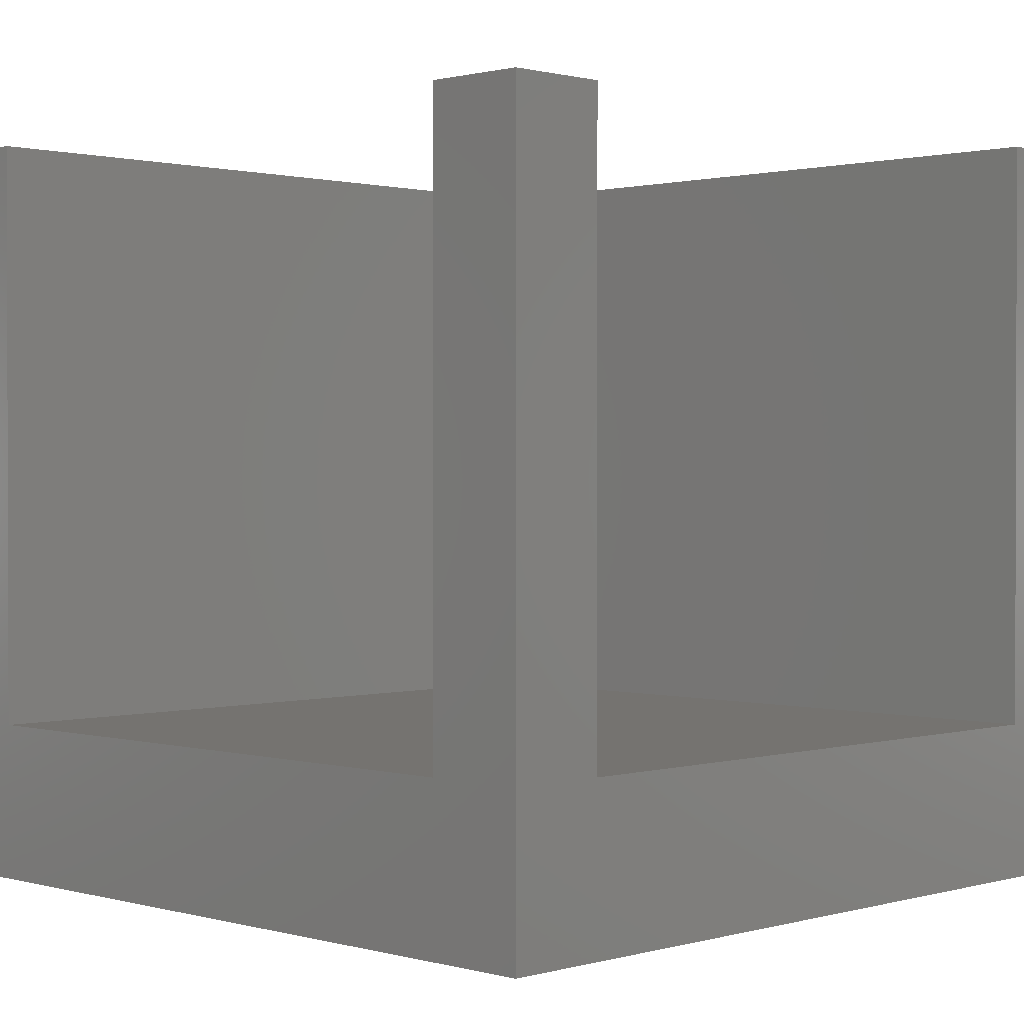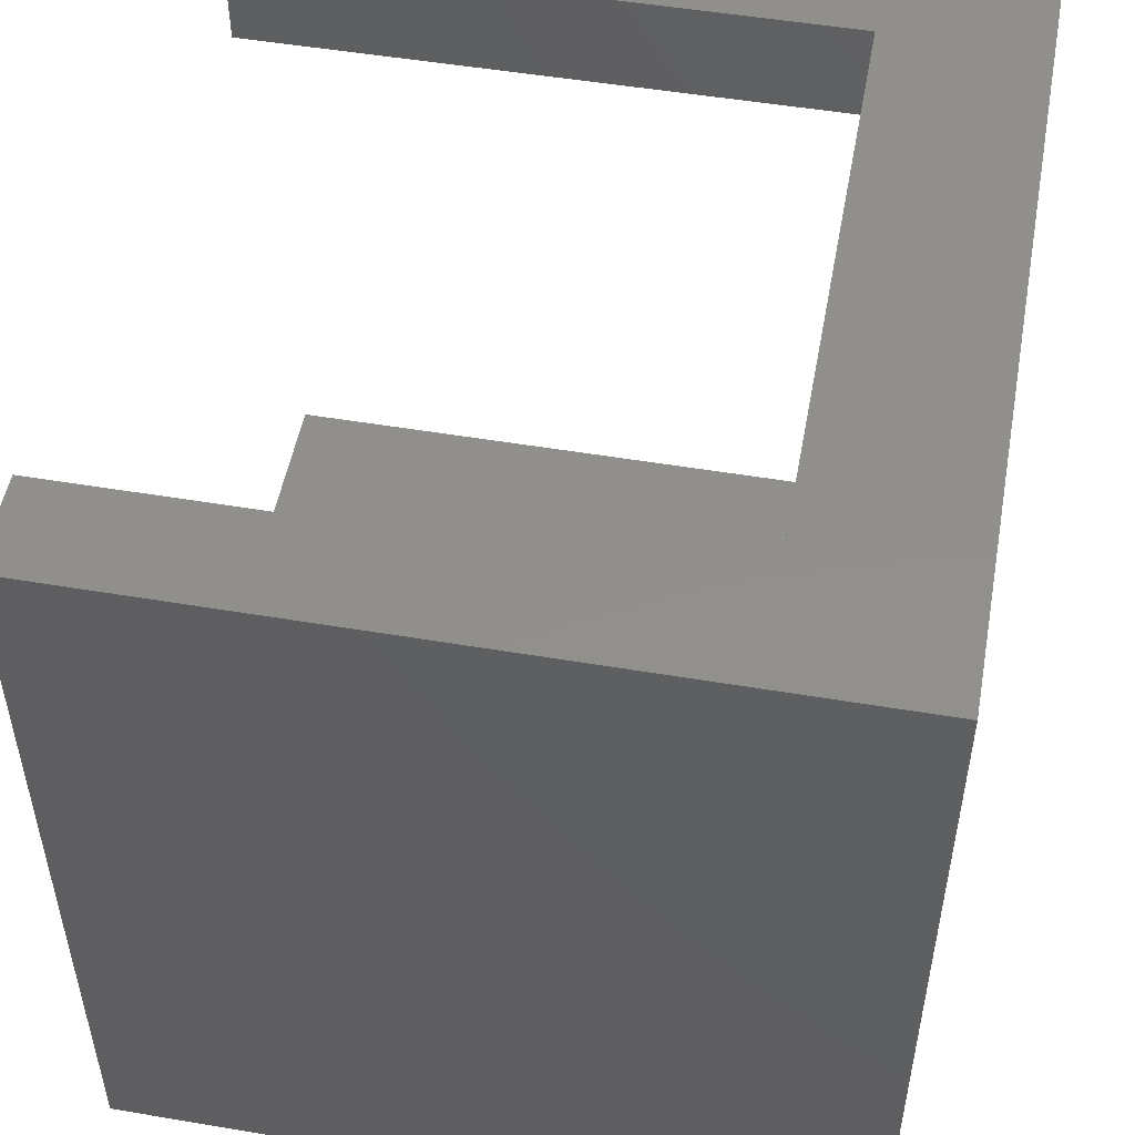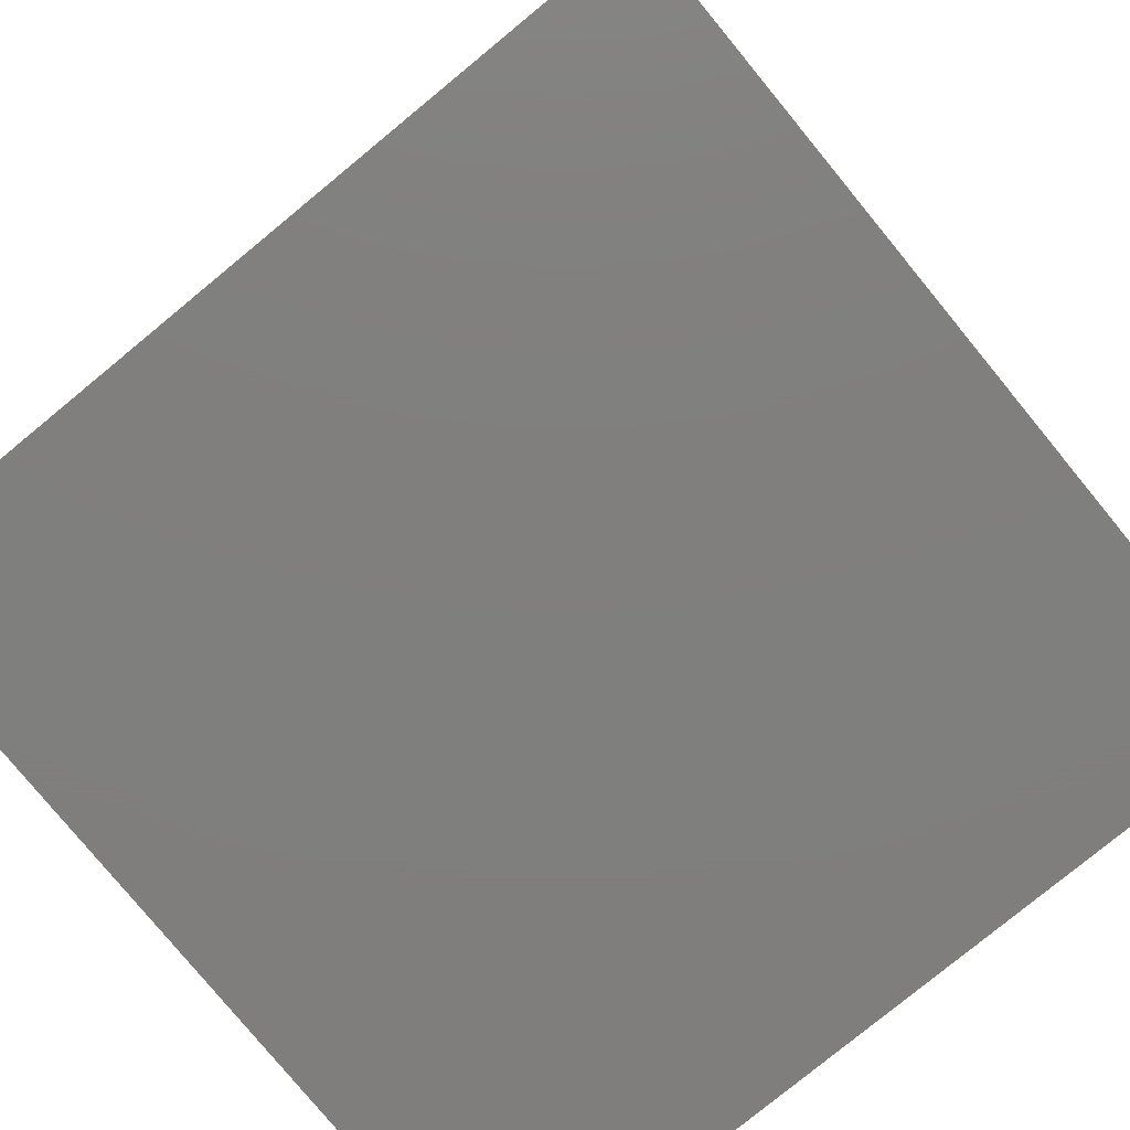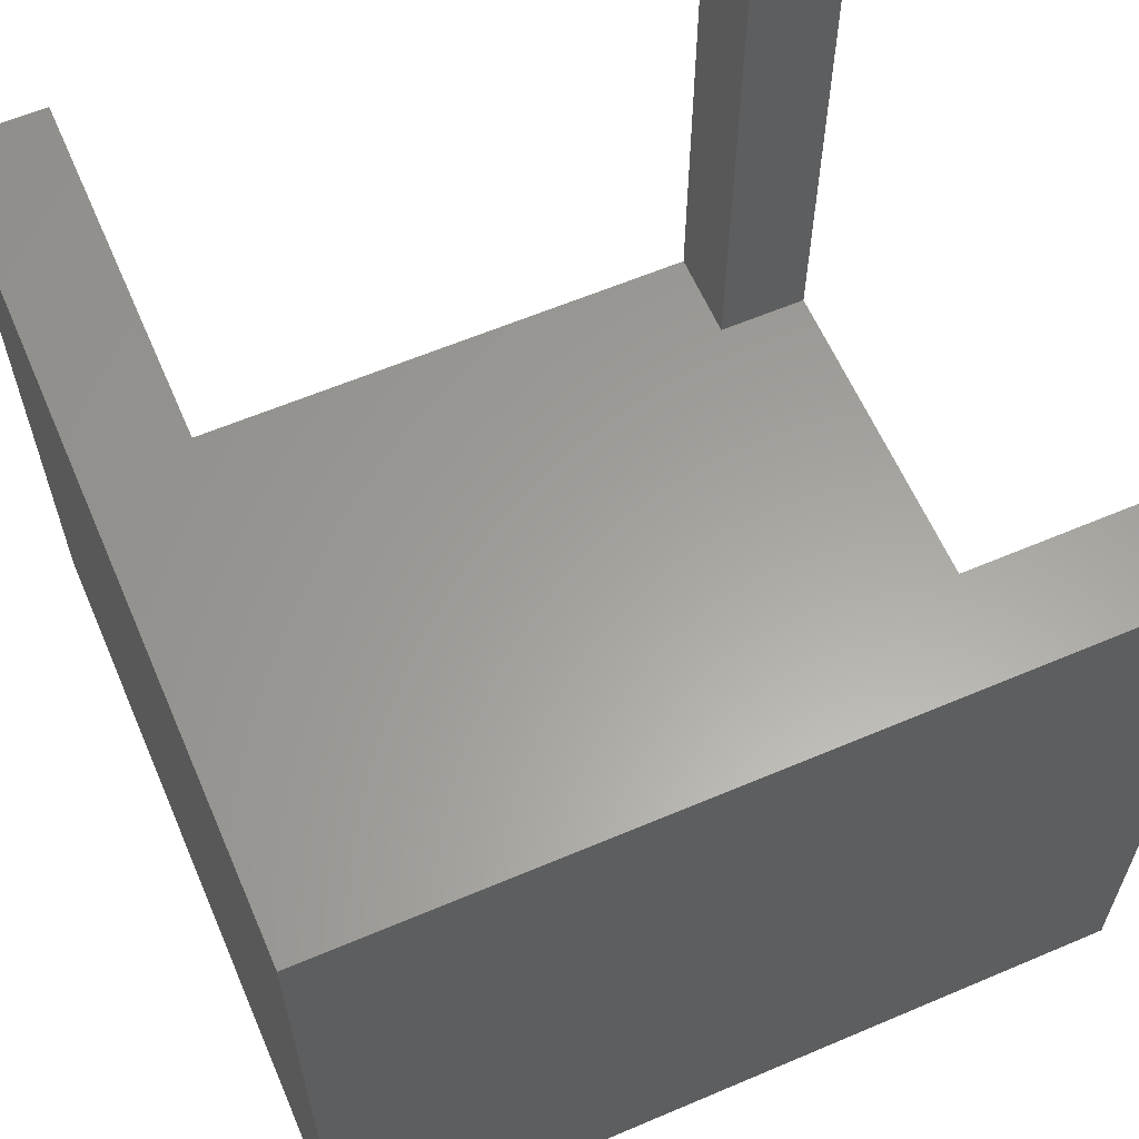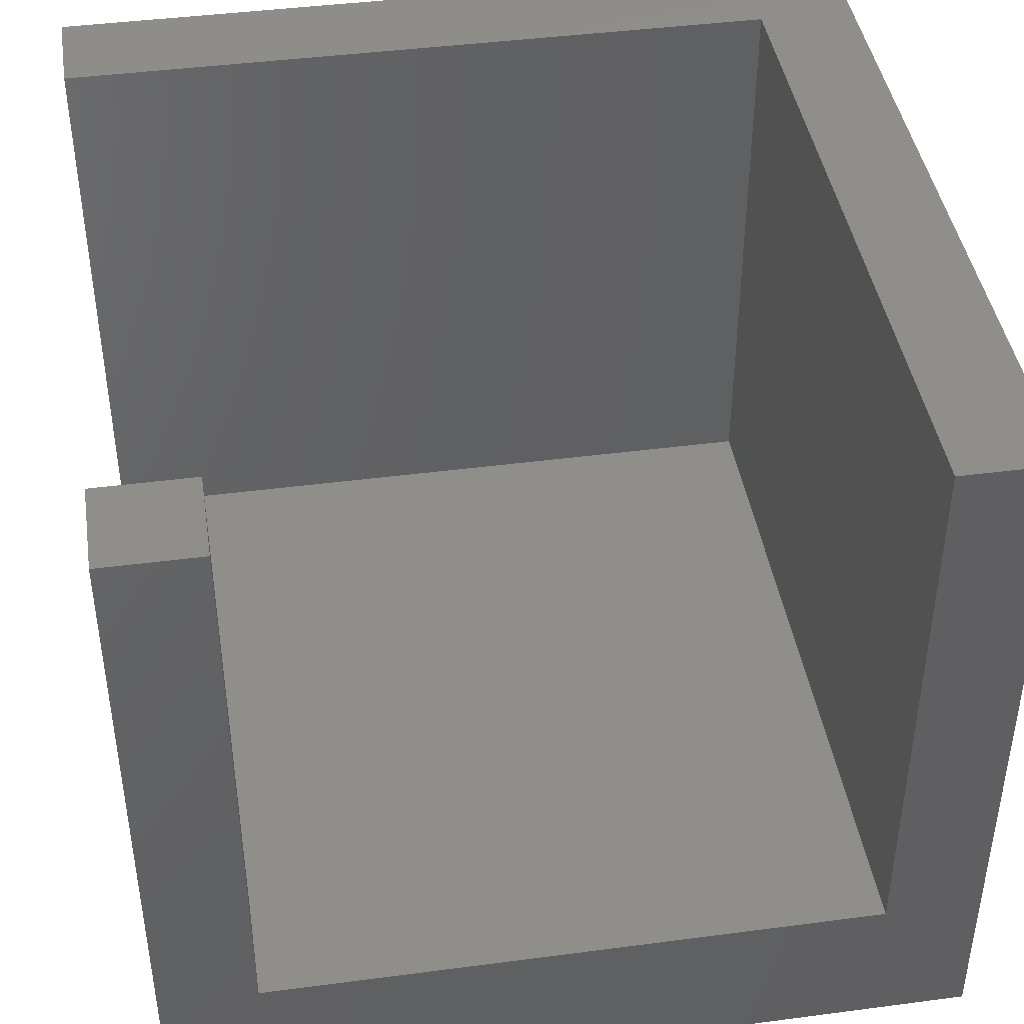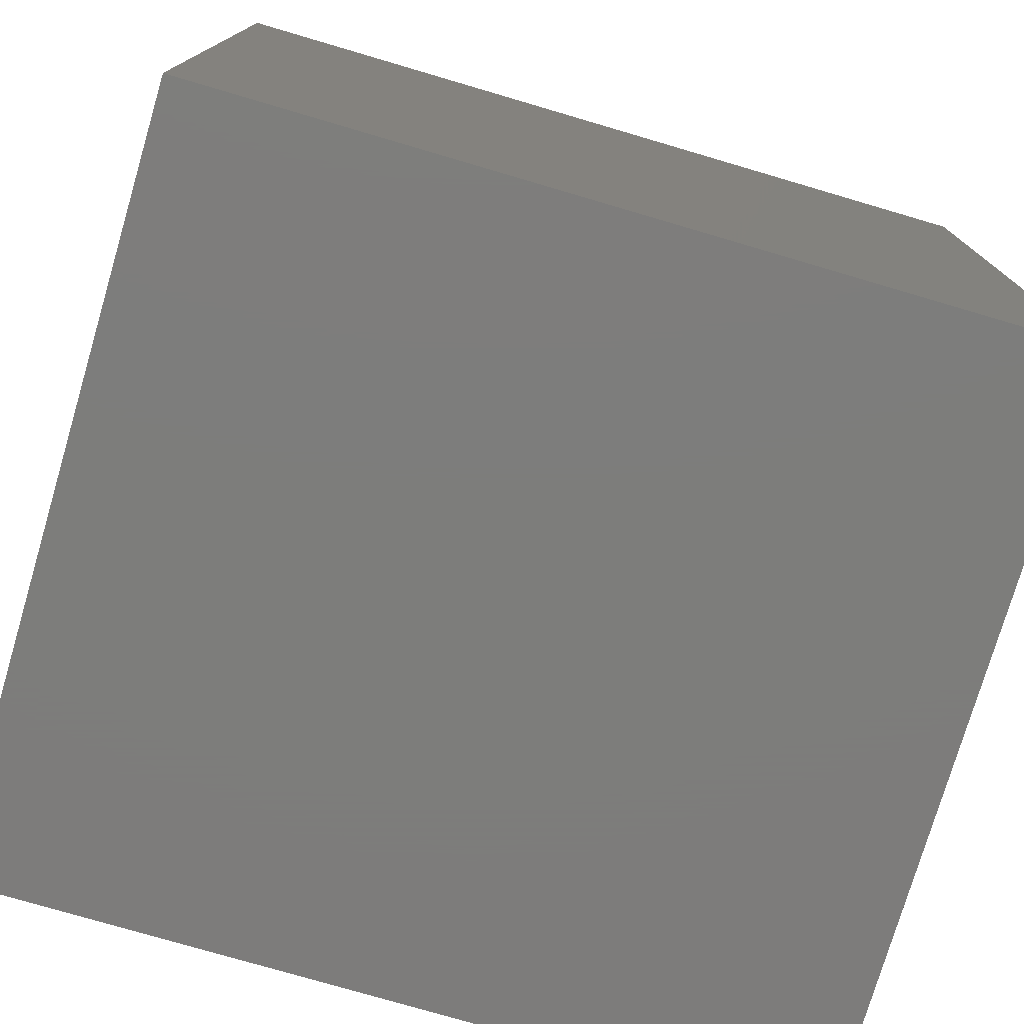
<metadata>
{"format":"stl","ext":"stl","renderer":"f3d","projection":"perspective","resolution":1024,"background":"white","views":[{"elev":1.0,"azim":-135.3,"up":"+Z"},{"elev":51.1,"azim":100.4,"up":"+Y"},{"elev":-79.1,"azim":-50.6,"up":"+Z"},{"elev":61.2,"azim":66.6,"up":"+Z"},{"elev":42.8,"azim":-98.9,"up":"+Z"},{"elev":-76.5,"azim":163.6,"up":"+Y"}]}
</metadata>
<code>
# stl→obj: 20 verts, 36 faces
v 0 18.5 4
v 0 21 0
v 0 2.5 4
v 0 0 0
v 0 0 19
v 0 18.5 19
v 0 21 19
v 0 2.5 19
v 21 0 0
v 21 0 19
v 21 21 0
v 18.5 21 4
v 2.5 21 4
v 18.5 21 19
v 21 21 19
v 2.5 21 19
v 2.5 18.5 19
v 2.5 18.5 4
v 18.5 2.5 4
v 18.5 2.5 19
f 1 2 3
f 4 5 3
f 4 3 2
f 2 1 6
f 2 6 7
f 3 5 8
f 5 4 9
f 10 5 9
f 4 2 9
f 9 2 11
f 12 11 13
f 2 7 13
f 2 13 11
f 11 12 14
f 11 14 15
f 13 7 16
f 7 6 17
f 16 7 17
f 6 1 18
f 17 6 18
f 1 3 19
f 18 1 19
f 12 18 19
f 13 18 12
f 3 8 19
f 19 8 20
f 8 5 10
f 20 8 10
f 15 20 10
f 14 20 15
f 10 9 11
f 15 10 11
f 19 20 12
f 12 20 14
f 17 18 13
f 16 17 13

</code>
